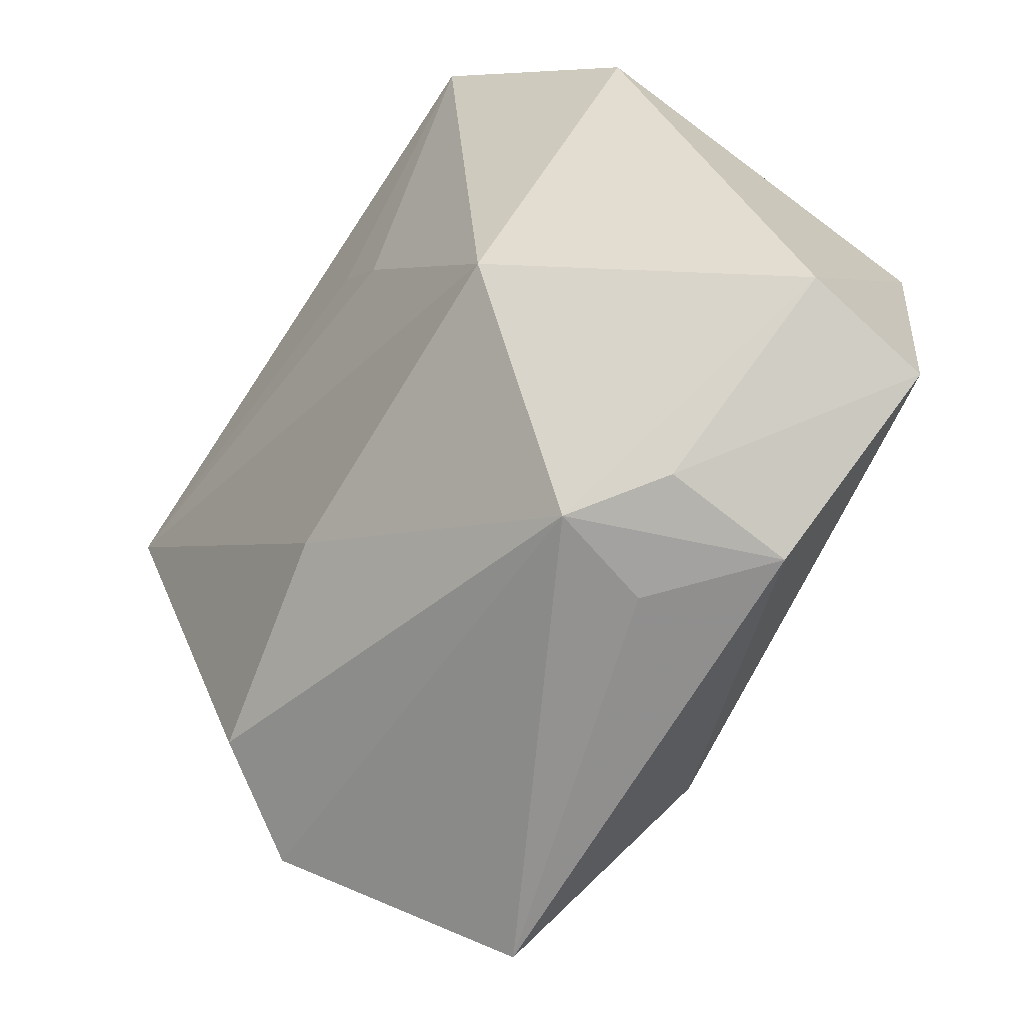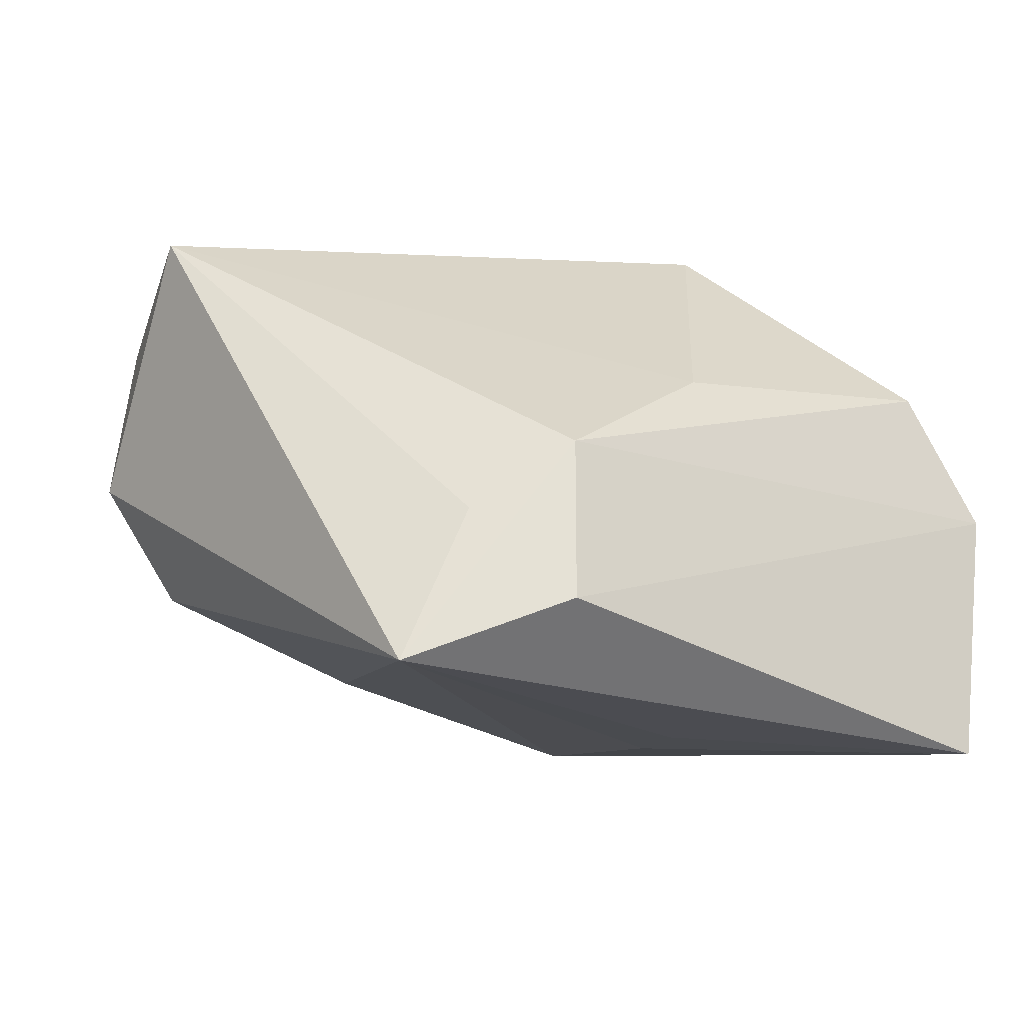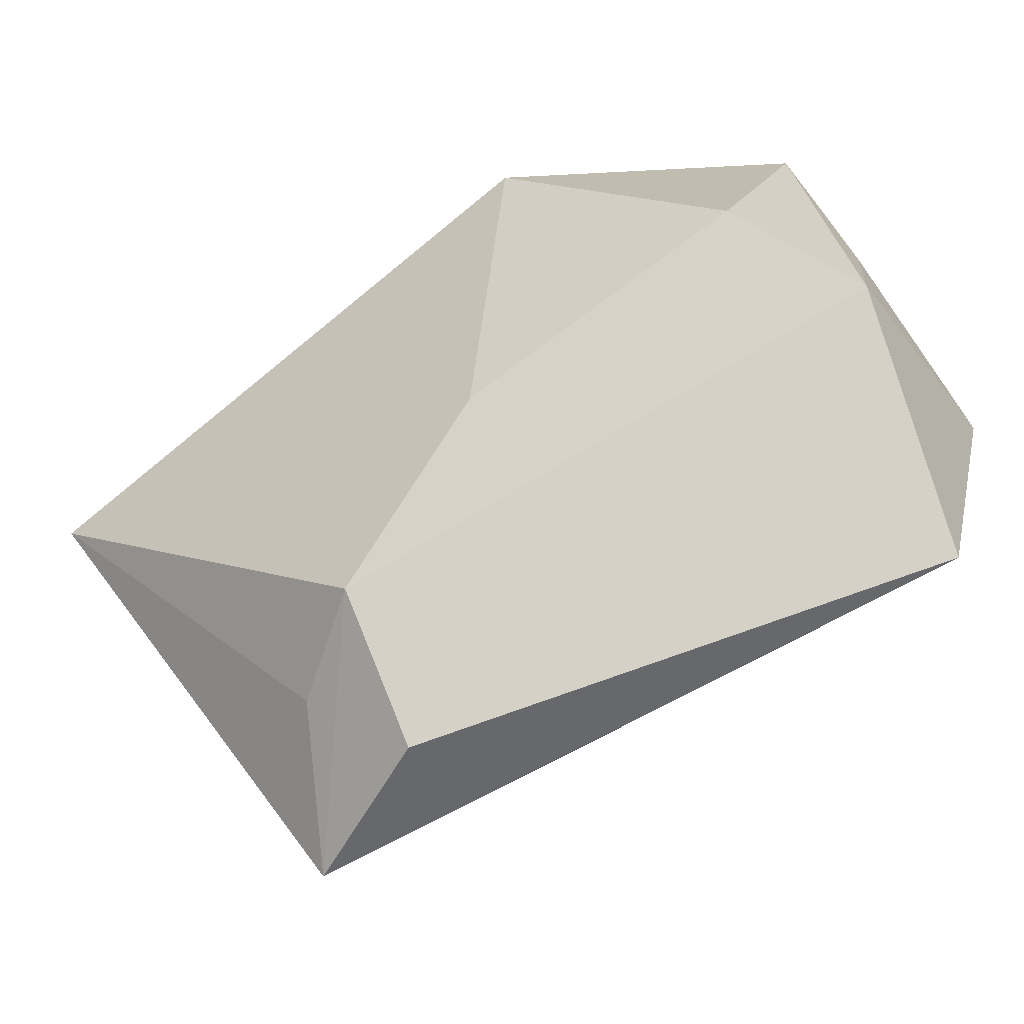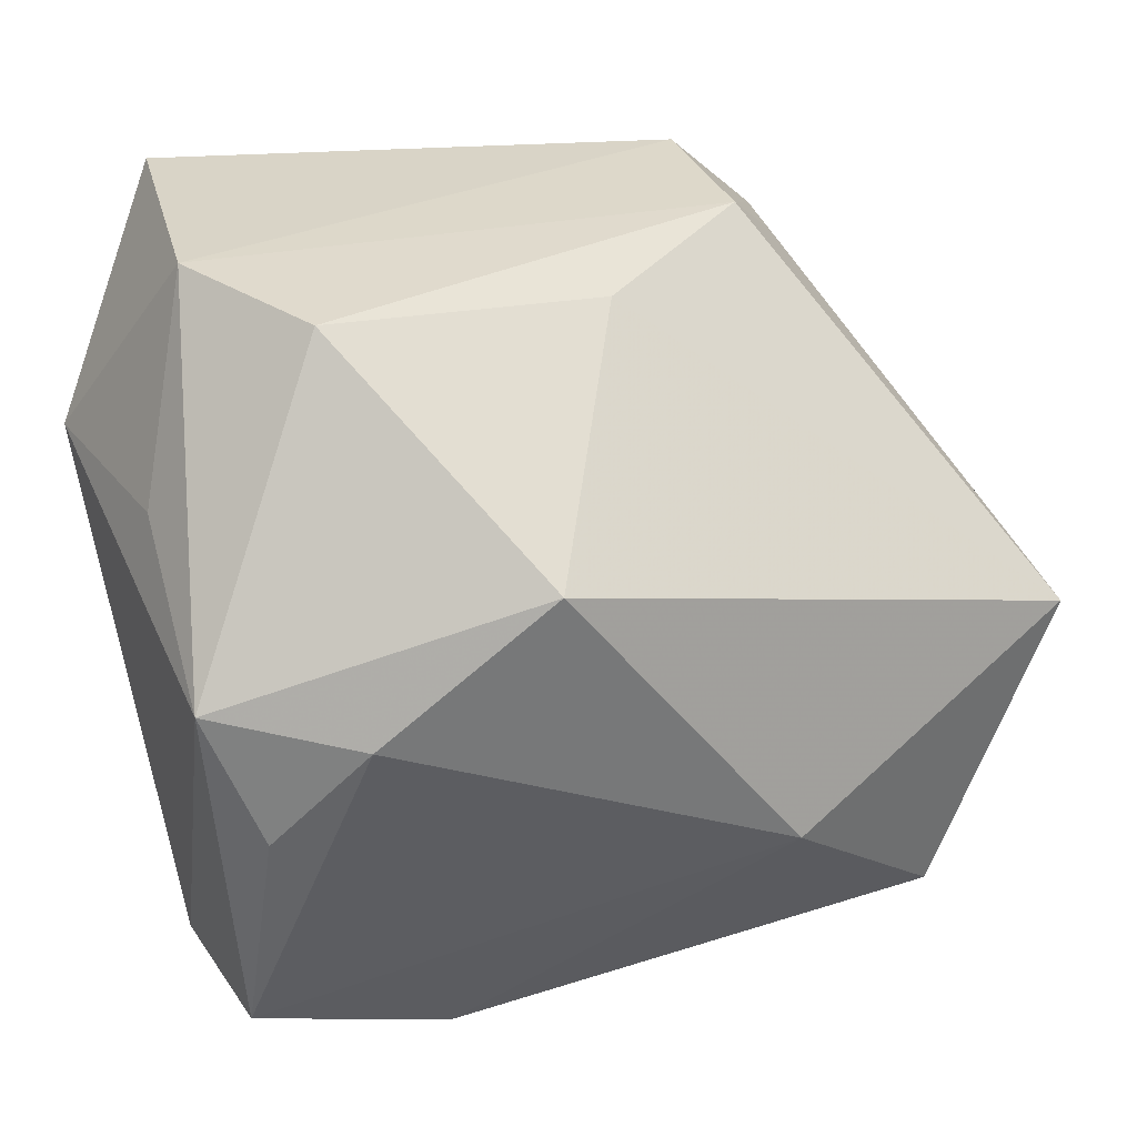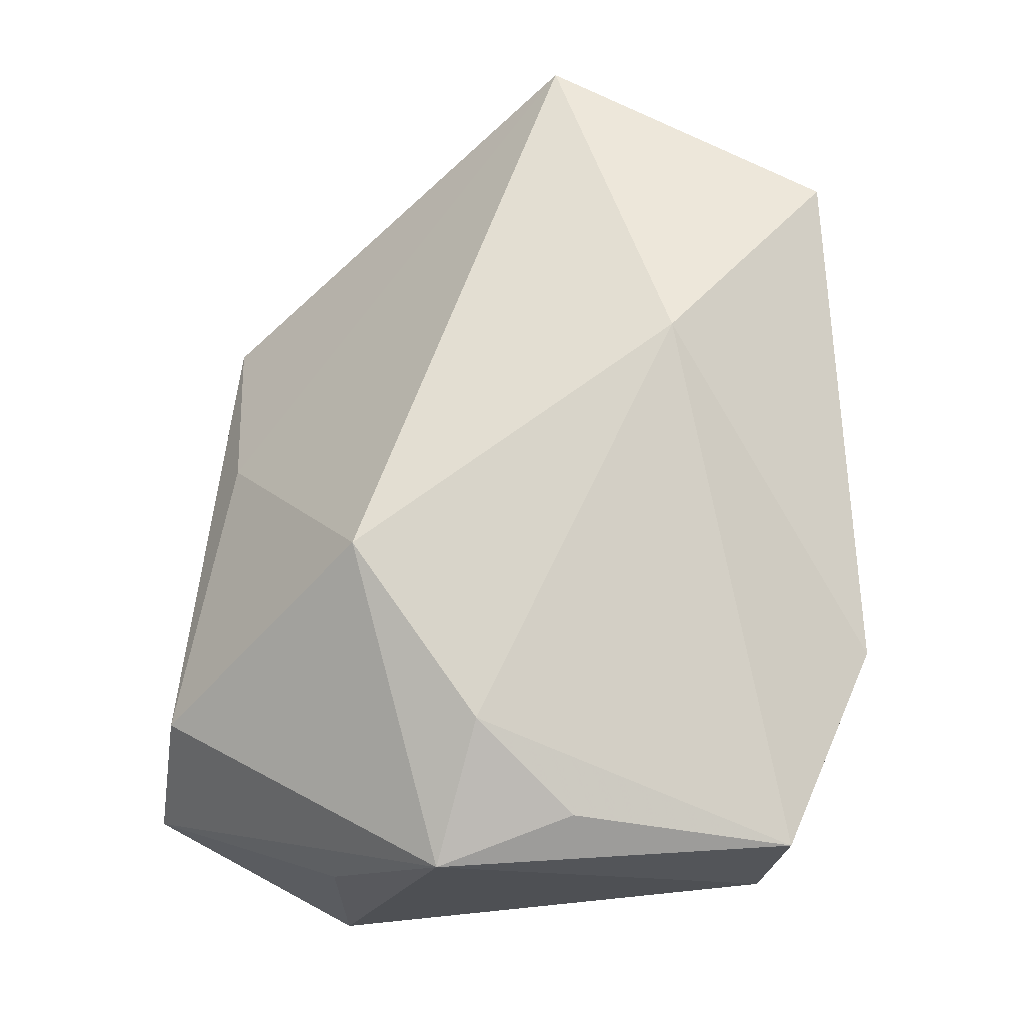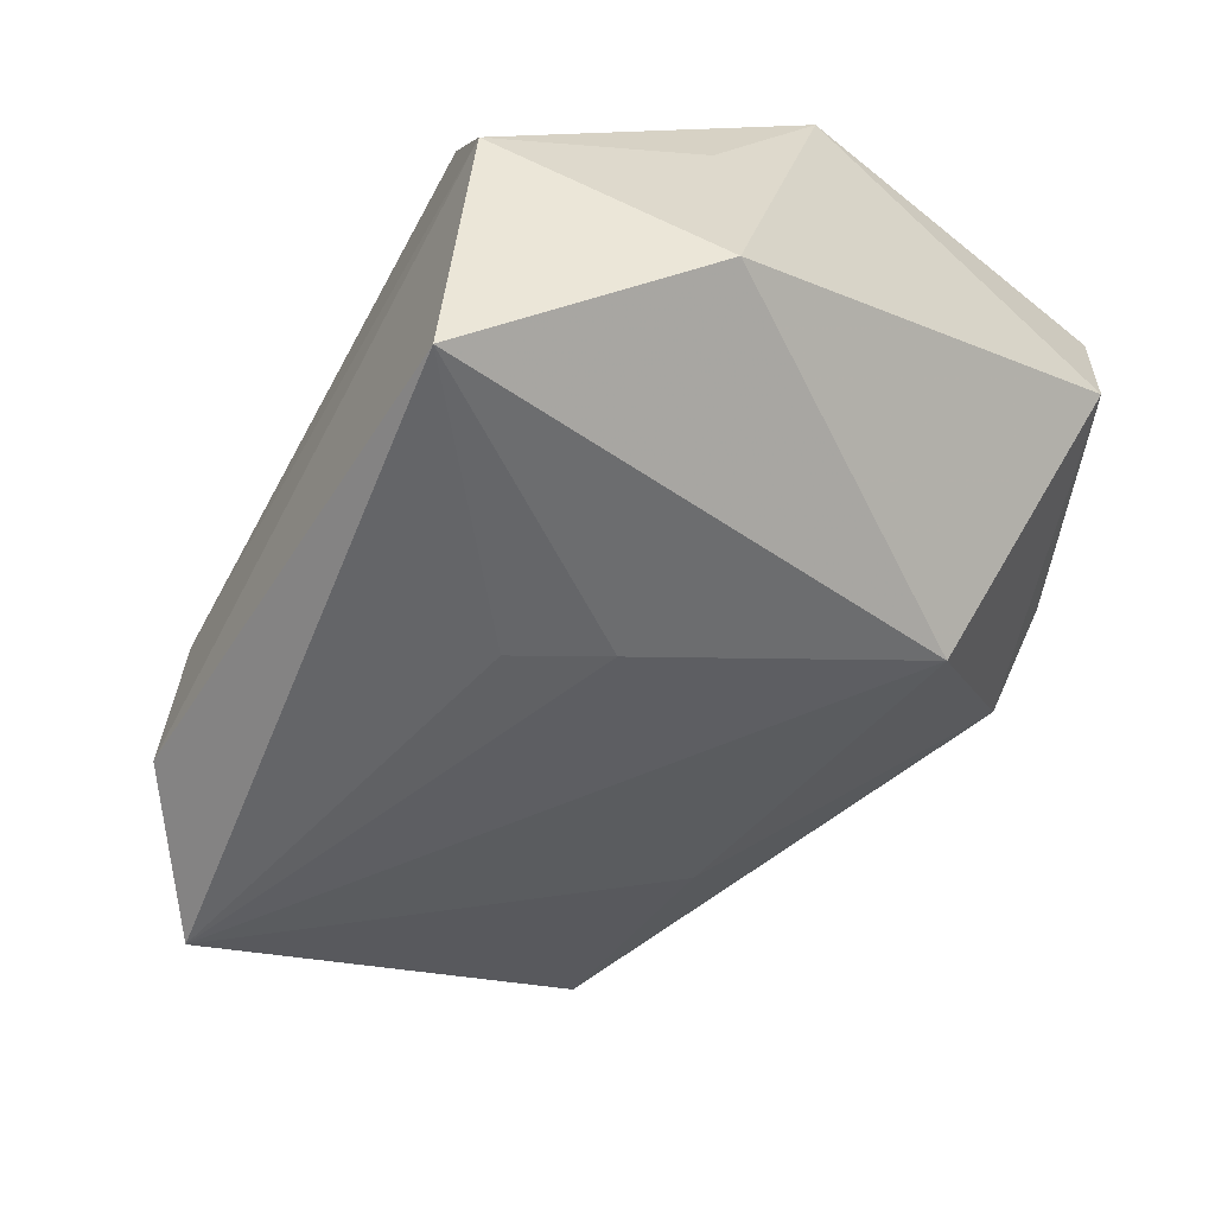
<metadata>
{"format":"obj","ext":"obj","renderer":"f3d","projection":"perspective","resolution":1024,"background":"white","views":[{"elev":-72.7,"azim":-124.1,"up":"+Y"},{"elev":-21.0,"azim":138.3,"up":"+Z"},{"elev":76.0,"azim":154.6,"up":"+Y"},{"elev":29.0,"azim":-23.5,"up":"+Y"},{"elev":71.8,"azim":-88.4,"up":"+Z"},{"elev":-53.7,"azim":-123.9,"up":"+Z"}]}
</metadata>
<code>
v -0.0174 -0.01772 -0.01777
v -0.008207 0.01223 0.02552
v -0.02373 0.03091 -0.02606
v -0.03518 0.01386 -0.01421
v -0.003596 0.0129 -0.02447
v -0.01451 -0.03227 0.00309
v 0.02794 0.02137 -0.01257
v -0.004558 -0.03291 0.006694
v 0.01222 -0.0153 -0.0162
v -0.03001 -0.007086 0.02013
v 0.01264 -0.01476 0.02552
v -0.03295 -0.02405 0.004945
v -0.007443 0.005382 -0.0233
v -0.03139 -0.0258 0.01635
v 0.0221 0.02784 -0.02064
v 0.00515 0.02535 0.004133
v 0.02968 -0.0287 0.01769
v 0.0327 0.01856 -0.02591
v -0.03322 0.01407 0.003999
v -0.02072 0.02915 0.008636
v 0.03778 -0.01863 -0.002036
v -0.01383 -0.03291 0.01454
v -0.0344 0.00433 0.01828
v 0.04188 -0.004078 0.01654
v -0.006877 -0.03291 -0.002328
v 0.03163 -0.01643 -0.01187
v -0.02767 0.03093 -0.002697
v 0.02131 0.02704 -0.006566
v -0.02265 0.00127 0.02356
f 1 3 13
f 13 18 1
f 20 23 2
f 4 3 1
f 15 18 3
f 15 28 18
f 24 11 17
f 2 11 24
f 3 18 5
f 5 13 3
f 18 13 5
f 1 18 9
f 18 26 9
f 16 20 2
f 28 20 16
f 2 24 16
f 16 24 28
f 23 20 27
f 3 4 27
f 27 15 3
f 27 20 28
f 28 15 27
f 1 9 25
f 25 9 26
f 18 28 7
f 7 24 18
f 28 24 7
f 21 24 17
f 17 25 21
f 21 25 26
f 21 26 18
f 18 24 21
f 19 4 23
f 23 27 19
f 19 27 4
f 8 25 17
f 23 4 12
f 12 4 1
f 1 25 12
f 12 25 6
f 2 23 29
f 29 11 2
f 6 25 22
f 25 8 22
f 22 8 17
f 17 11 22
f 14 12 6
f 6 22 14
f 23 12 14
f 11 29 14
f 14 22 11
f 10 29 23
f 23 14 10
f 10 14 29

</code>
